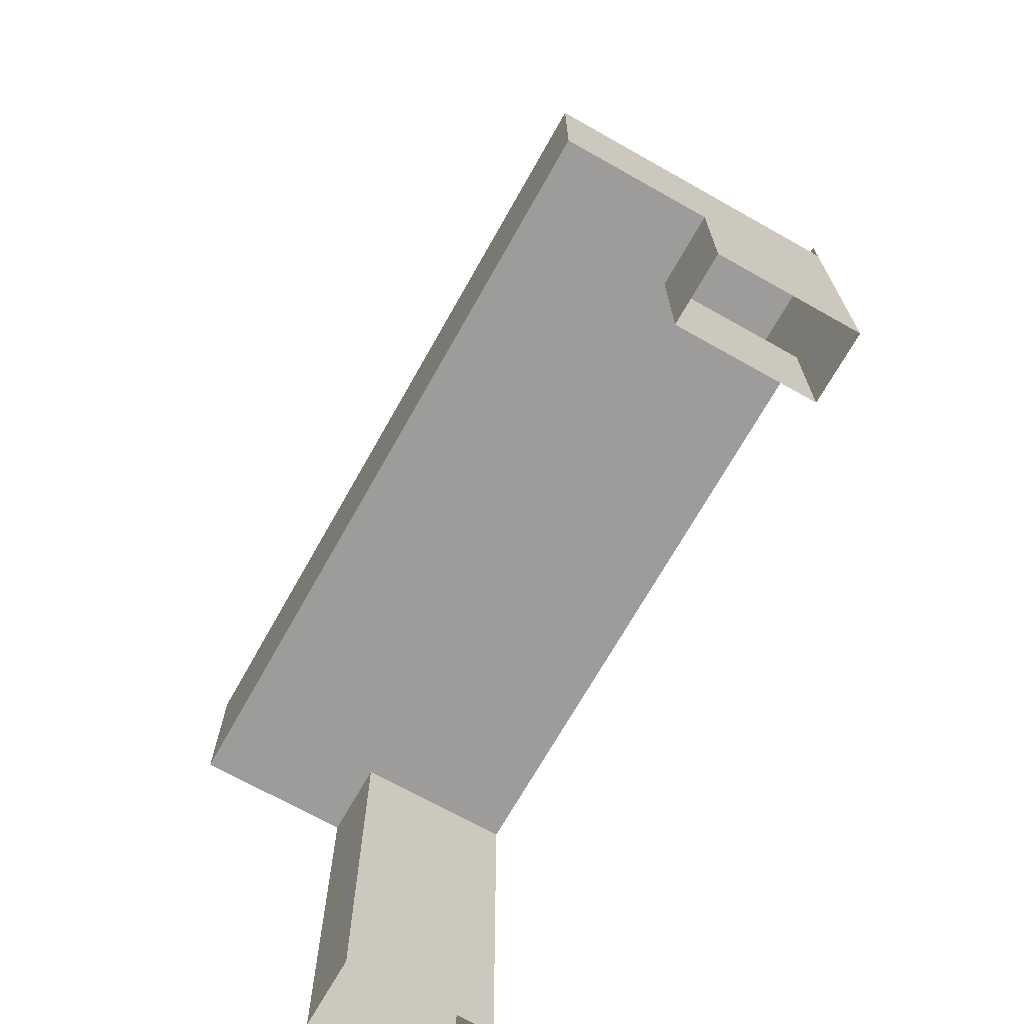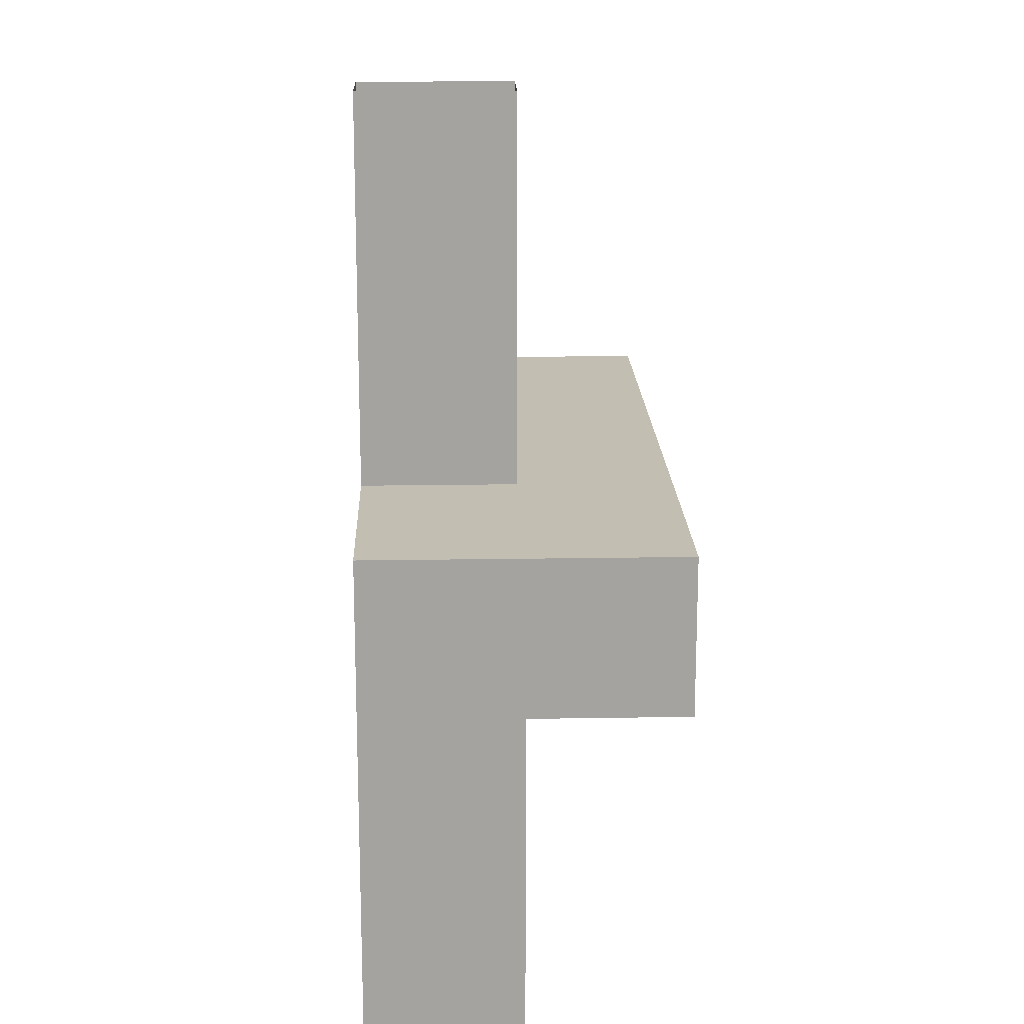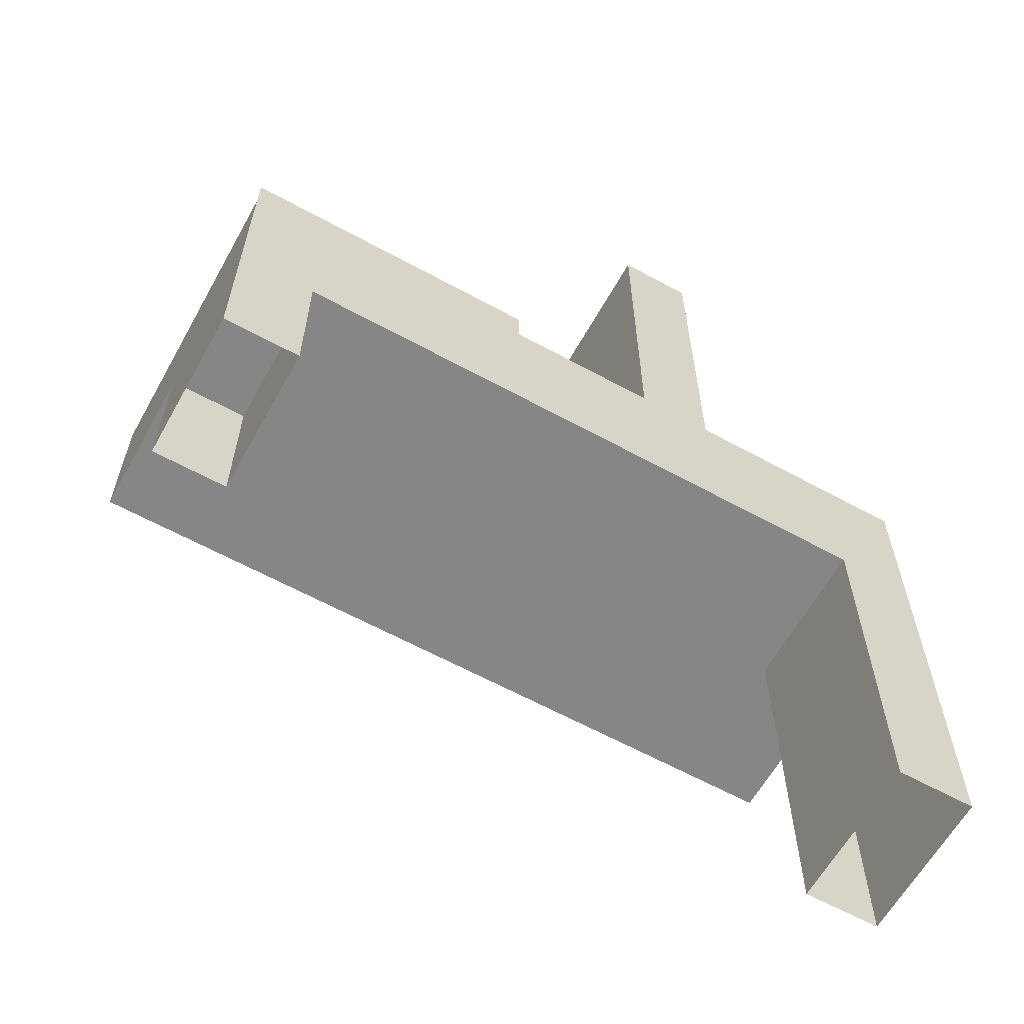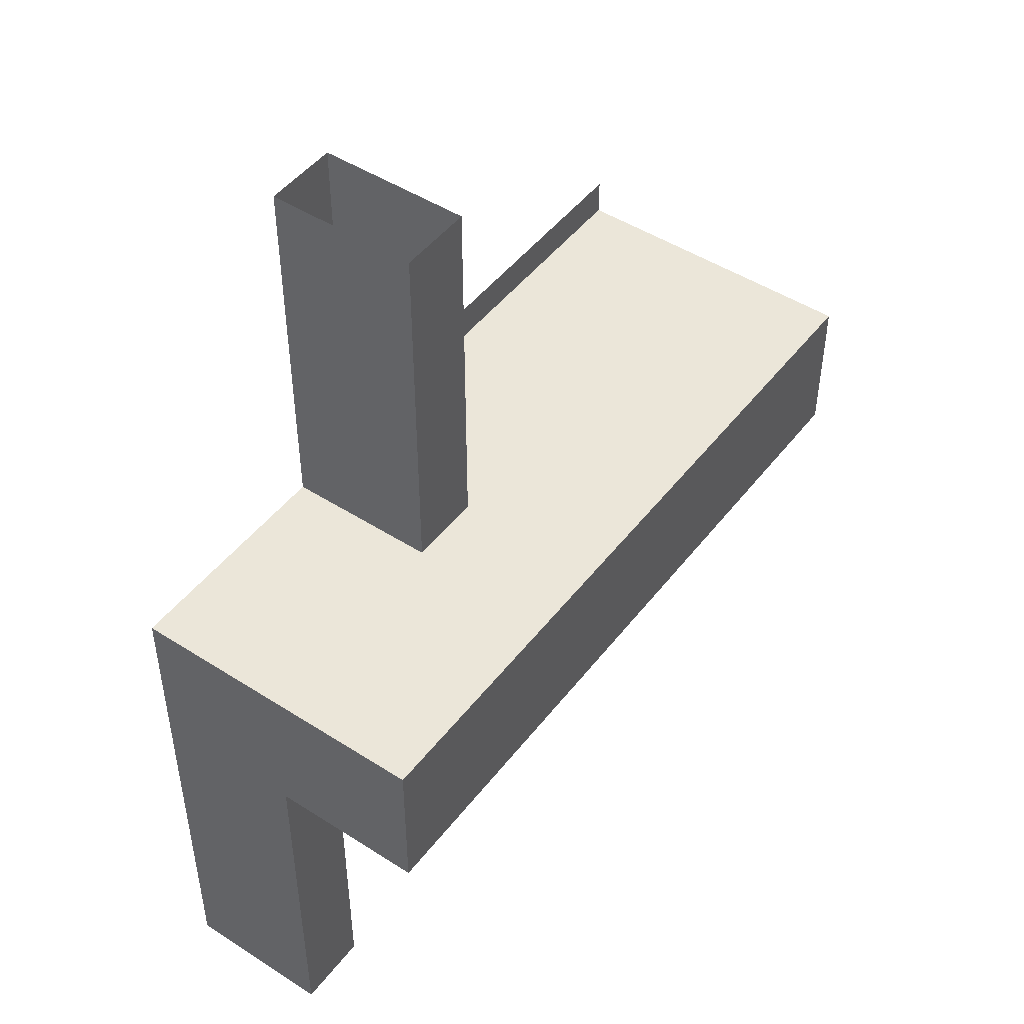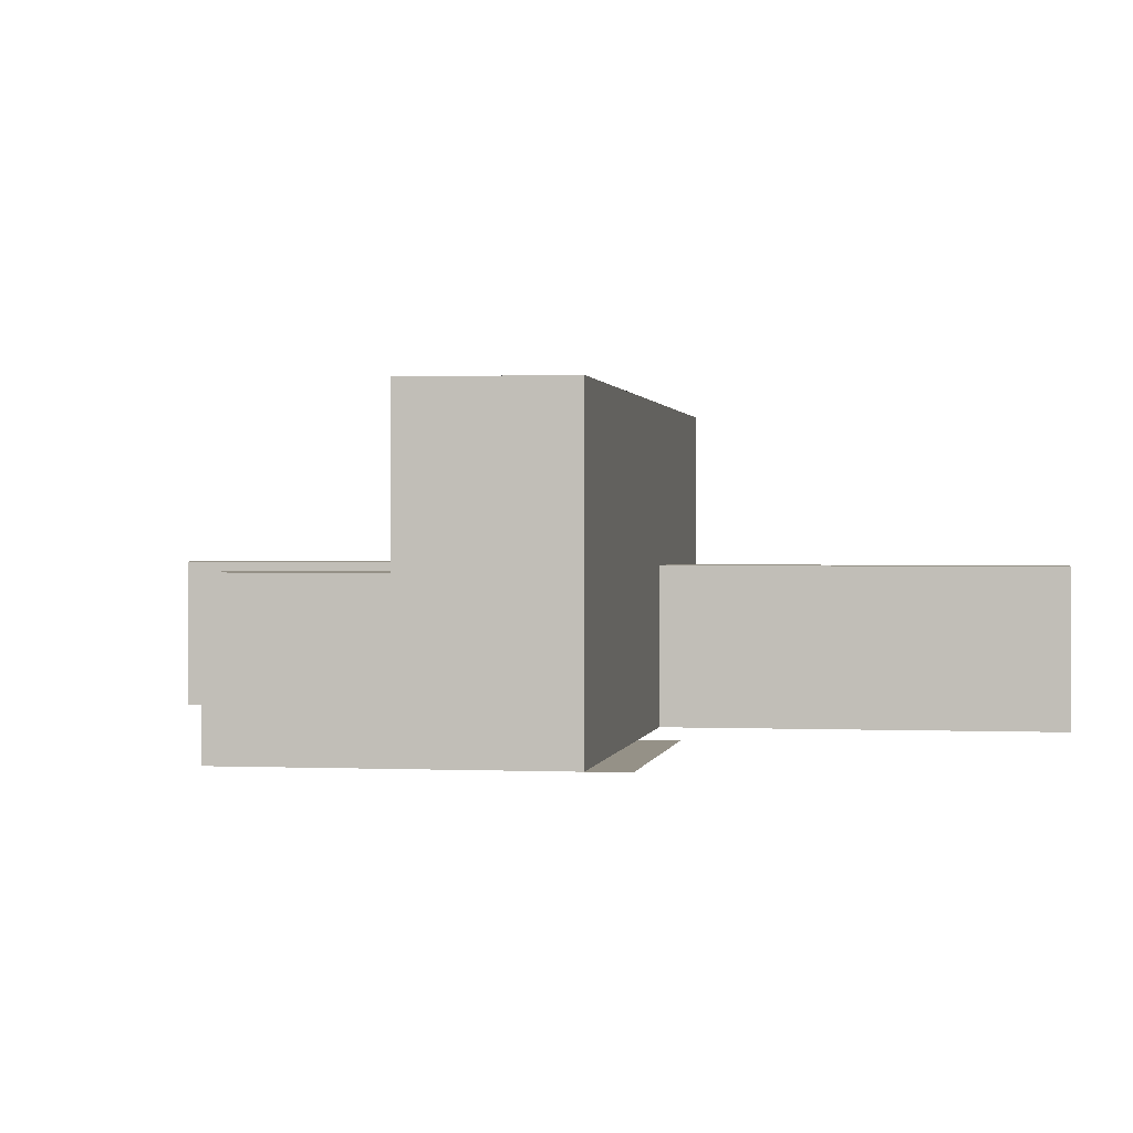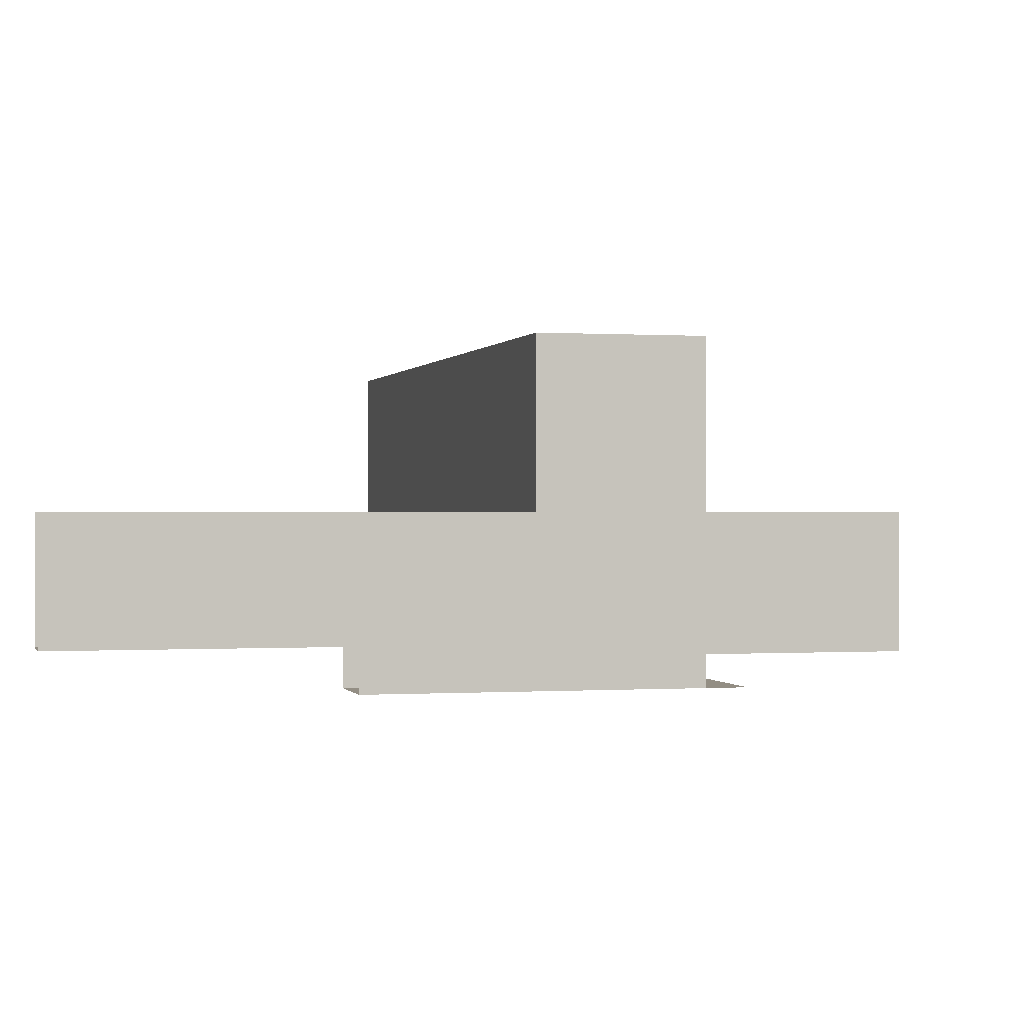
<metadata>
{"format":"obj","ext":"obj","renderer":"f3d","projection":"perspective","resolution":1024,"background":"white","views":[{"elev":-70.1,"azim":-119.4,"up":"+Z"},{"elev":17.4,"azim":88.1,"up":"+Z"},{"elev":-62.0,"azim":-29.1,"up":"+Z"},{"elev":47.8,"azim":125.8,"up":"+Z"},{"elev":0.8,"azim":-80.7,"up":"+Y"},{"elev":0.0,"azim":-104.3,"up":"+Y"}]}
</metadata>
<code>
o hallwayBlue-2
g hallwayBlue-2
v 40 16 0
v 40 16 4
v 36 16 0
v 36 16 4
v 40 16 8
v 36 16 8
v 32 16 0
v 32 16 4
v 32 16 8
v 40 0 0
v 40 0 4
v 40 4 0
v 40 4 4
v 4 0 0
v 8 0 0
v 4 4 0
v 8 4 0
v 8 0 8
v 4 0 8
v 8 4 8
v 4 4 8
v 40 0 8
v 40 4 8
v 0 0 4
v 0 0 0
v 0 4 4
v 0 4 0
v 0 0 8
v 0 4 8
v 40 8 0
v 40 8 4
v 0 8 4
v 0 8 0
v 4 8 8
v 0 8 8
v 40 8 8
v 8 8 8
v 4 8 0
v 8 8 0
v 40 12 0
v 40 12 4
v 0 12 4
v 0 12 0
v 4 12 8
v 0 12 8
v 40 12 8
v 4 12 0
v 8 12 8
v 8 12 0
v 0 16 4
v 0 16 0
v 4 16 8
v 0 16 8
v 4 16 0
v 8 16 8
v 8 16 0
v 8 0 2
v 8 0 6
v 16 0 2
v 16 0 6
v 8 16 4
v 12 16 8
v 12 16 0
v 16 16 8
v 16 16 0
v 8 0 10
v 16 0 10
v 16 12 0
v 16 12 8
v 16 8 0
v 16 8 8
v 16 4 0
v 16 4 8
v 16 0 0
v 16 0 4
v 20 0 0
v 20 0 4
v 12 16 4
v 20 16 8
v 20 16 0
v 16 0 8
v 20 0 8
v 20 12 0
v 20 12 8
v 20 8 0
v 20 8 8
v 20 4 0
v 6 0 8
v 6 4 8
v 10 0 8
v 10 4 8
v 24 0 0
v 24 0 4
v 12 16 6
v 12 16 2
v 16 16 6
v 16 16 2
v 16 16 4
v 24 16 8
v 24 16 0
v 24 0 8
v 24 12 0
v 24 12 8
v 24 8 0
v 24 8 8
v 24 4 0
v 20 4 8
v 24 4 8
v 28 0 0
v 28 0 4
v 20 16 4
v 28 16 8
v 28 16 0
v 28 0 8
v 28 12 0
v 28 12 8
v 28 8 0
v 28 8 8
v 28 4 0
v 28 4 8
v 32 0 0
v 32 0 4
v 24 16 4
v 32 0 8
v 32 12 0
v 32 12 8
v 32 8 0
v 32 8 8
v 32 4 0
v 32 4 8
v 36 0 0
v 36 0 4
v 28 16 4
v 36 0 8
v 36 12 0
v 36 12 8
v 36 8 0
v 36 8 8
v 36 4 0
v 36 4 8
v 36 0 2
v 36 0 6
v 40 0 2
v 40 0 6
v 4 0 2
v 0 0 2
v 0 0 6
v 0 0 10
v 4 0 10
v 28 4 28
v 28 8 28
v 24 8 28
v 24 4 28
v 24 0 28
v 28 0 28
v 28 4 16
v 28 8 16
v 24 8 16
v 24 4 16
v 24 0 16
v 28 0 16
v 40 8 -12
v 40 4 -12
v 36 4 -12
v 36 8 -12
v 40 0 -12
v 36 0 -12
v 40 8 -20
v 40 4 -20
v 36 4 -20
v 36 8 -20
v 40 0 -20
v 36 0 -20
v 0 8 -8
v 4 8 -8
v 4 4 -8
v 4 0 -8
v 0 4 -8
v 0 0 -8
f 52 53 55 62
f 51 54 63 56
f 55 52 62 64
f 54 56 65 63
f 62 55 62 64
f 56 63 65 63
f 64 62 64 79
f 63 65 80 65
f 64 62 64 79
f 63 65 80 65
f 79 64 79 99
f 65 80 100 80
f 79 64 79 99
f 65 80 100 80
f 99 79 99 112
f 80 100 113 100
f 99 79 99 112
f 80 100 113 100
f 112 99 112 9
f 100 113 7 113
f 112 99 112 9
f 100 113 7 113
f 9 112 9 6
f 113 7 3 7
f 9 112 9 6
f 113 7 3 7
f 6 9 6 5
f 7 3 1 3
f 148 147 24 28
f 149 148 28 19
f 147 146 25 24
f 66 149 19 18
f 59 60 75 74
f 60 67 81 75
f 143 144 11 10
f 144 142 132 11
f 142 141 131 132
f 12 13 31 30
f 26 27 33 32
f 21 29 35 34
f 29 26 32 35
f 13 23 36 31
f 20 21 34 37
f 16 17 39 38
f 39 17 72 70
f 20 37 71 73
f 70 72 87 85
f 85 87 106 104
f 107 86 105 108
f 104 106 119 117
f 108 105 118 120
f 117 119 129 127
f 120 118 128 130
f 127 129 139 137
f 130 128 138 140
f 140 138 36 23
f 150 151 118 120
f 151 152 105 118
f 152 153 108 105
f 156 157 151 150
f 157 158 152 151
f 158 159 153 152
f 162 163 12 30
f 164 165 137 139
f 165 162 30 137
f 120 118 157 156
f 118 105 158 157
f 105 108 159 158
f 168 169 163 162
f 170 171 165 164
f 171 168 162 165
f 174 175 38 33
f 175 176 16 38
f 178 174 33 27
f 73 71 86 107
f 149 147 148
f 58 57 145
f 145 146 147
f 58 145 147
f 147 149 58
f 149 66 58
f 2 4 3
f 3 1 2
f 5 6 4
f 4 2 5
f 4 8 7
f 7 3 4
f 6 9 8
f 8 4 6
f 11 13 12
f 12 10 11
f 15 17 16
f 16 14 15
f 19 21 20
f 20 18 19
f 22 23 13
f 13 11 22
f 25 27 26
f 26 24 25
f 28 29 21
f 21 19 28
f 24 26 29
f 29 28 24
f 31 41 40
f 40 30 31
f 33 43 42
f 42 32 33
f 35 45 44
f 44 34 35
f 32 42 45
f 45 35 32
f 36 46 41
f 41 31 36
f 38 47 43
f 43 33 38
f 34 44 48
f 48 37 34
f 39 49 47
f 47 38 39
f 41 2 1
f 1 40 41
f 43 51 50
f 50 42 43
f 45 53 52
f 52 44 45
f 42 50 53
f 53 45 42
f 46 5 2
f 2 41 46
f 47 54 51
f 51 43 47
f 44 52 55
f 55 48 44
f 49 56 54
f 54 47 49
f 58 60 59
f 59 57 58
f 51 56 61
f 61 50 51
f 50 61 55
f 55 53 50
f 66 67 60
f 60 58 66
f 49 68 65
f 65 56 49
f 55 64 69
f 69 48 55
f 39 70 68
f 68 49 39
f 48 69 71
f 71 37 48
f 15 74 72
f 72 17 15
f 75 77 76
f 76 74 75
f 56 63 78
f 78 61 56
f 61 78 62
f 62 55 61
f 81 82 77
f 77 75 81
f 68 83 80
f 80 65 68
f 64 79 84
f 84 69 64
f 70 85 83
f 83 68 70
f 69 84 86
f 86 71 69
f 74 76 87
f 87 72 74
f 89 91 90
f 90 88 89
f 77 93 92
f 92 76 77
f 95 97 96
f 96 94 95
f 78 98 64
f 64 62 78
f 82 101 93
f 93 77 82
f 83 102 100
f 100 80 83
f 79 99 103
f 103 84 79
f 85 104 102
f 102 83 85
f 84 103 105
f 105 86 84
f 76 92 106
f 106 87 76
f 107 108 101
f 101 82 107
f 93 110 109
f 109 92 93
f 65 80 111
f 111 98 65
f 98 111 79
f 79 64 98
f 101 114 110
f 110 93 101
f 102 115 113
f 113 100 102
f 99 112 116
f 116 103 99
f 104 117 115
f 115 102 104
f 103 116 118
f 118 105 103
f 92 109 119
f 119 106 92
f 108 120 114
f 114 101 108
f 110 122 121
f 121 109 110
f 80 100 123
f 123 111 80
f 111 123 99
f 99 79 111
f 114 124 122
f 122 110 114
f 115 125 7
f 7 113 115
f 112 9 126
f 126 116 112
f 117 127 125
f 125 115 117
f 116 126 128
f 128 118 116
f 109 121 129
f 129 119 109
f 120 130 124
f 124 114 120
f 122 132 131
f 131 121 122
f 100 113 133
f 133 123 100
f 123 133 112
f 112 99 123
f 124 134 132
f 132 122 124
f 125 135 3
f 3 7 125
f 9 6 136
f 136 126 9
f 127 137 135
f 135 125 127
f 126 136 138
f 138 128 126
f 121 131 139
f 139 129 121
f 130 140 134
f 134 124 130
f 142 144 143
f 143 141 142
f 113 7 8
f 8 133 113
f 133 8 9
f 9 112 133
f 134 22 11
f 11 132 134
f 135 40 1
f 1 3 135
f 6 5 46
f 46 136 6
f 137 30 40
f 40 135 137
f 136 46 36
f 36 138 136
f 140 23 22
f 22 134 140
f 97 65 98
f 98 96 97
f 95 63 65
f 65 97 95
f 94 78 63
f 63 95 94
f 96 98 78
f 78 94 96
f 57 15 14
f 14 145 57
f 59 74 15
f 15 57 59
f 145 14 25
f 25 146 145
f 143 10 131
f 131 141 143
f 154 101 108
f 108 153 154
f 150 120 114
f 114 155 150
f 155 114 101
f 101 154 155
f 160 154 153
f 153 159 160
f 156 150 155
f 155 161 156
f 161 155 154
f 154 160 161
f 166 10 12
f 12 163 166
f 167 131 10
f 10 166 167
f 164 139 131
f 131 167 164
f 101 160 159
f 159 108 101
f 120 156 161
f 161 114 120
f 114 161 160
f 160 101 114
f 172 166 163
f 163 169 172
f 173 167 166
f 166 172 173
f 170 164 167
f 167 173 170
f 177 14 16
f 16 176 177
f 179 25 14
f 14 177 179
f 178 27 25
f 25 179 178
f 91 107 82
f 82 90 91
f 89 73 107
f 107 91 89
f 88 81 73
f 73 89 88
f 90 82 81
f 81 88 90

</code>
